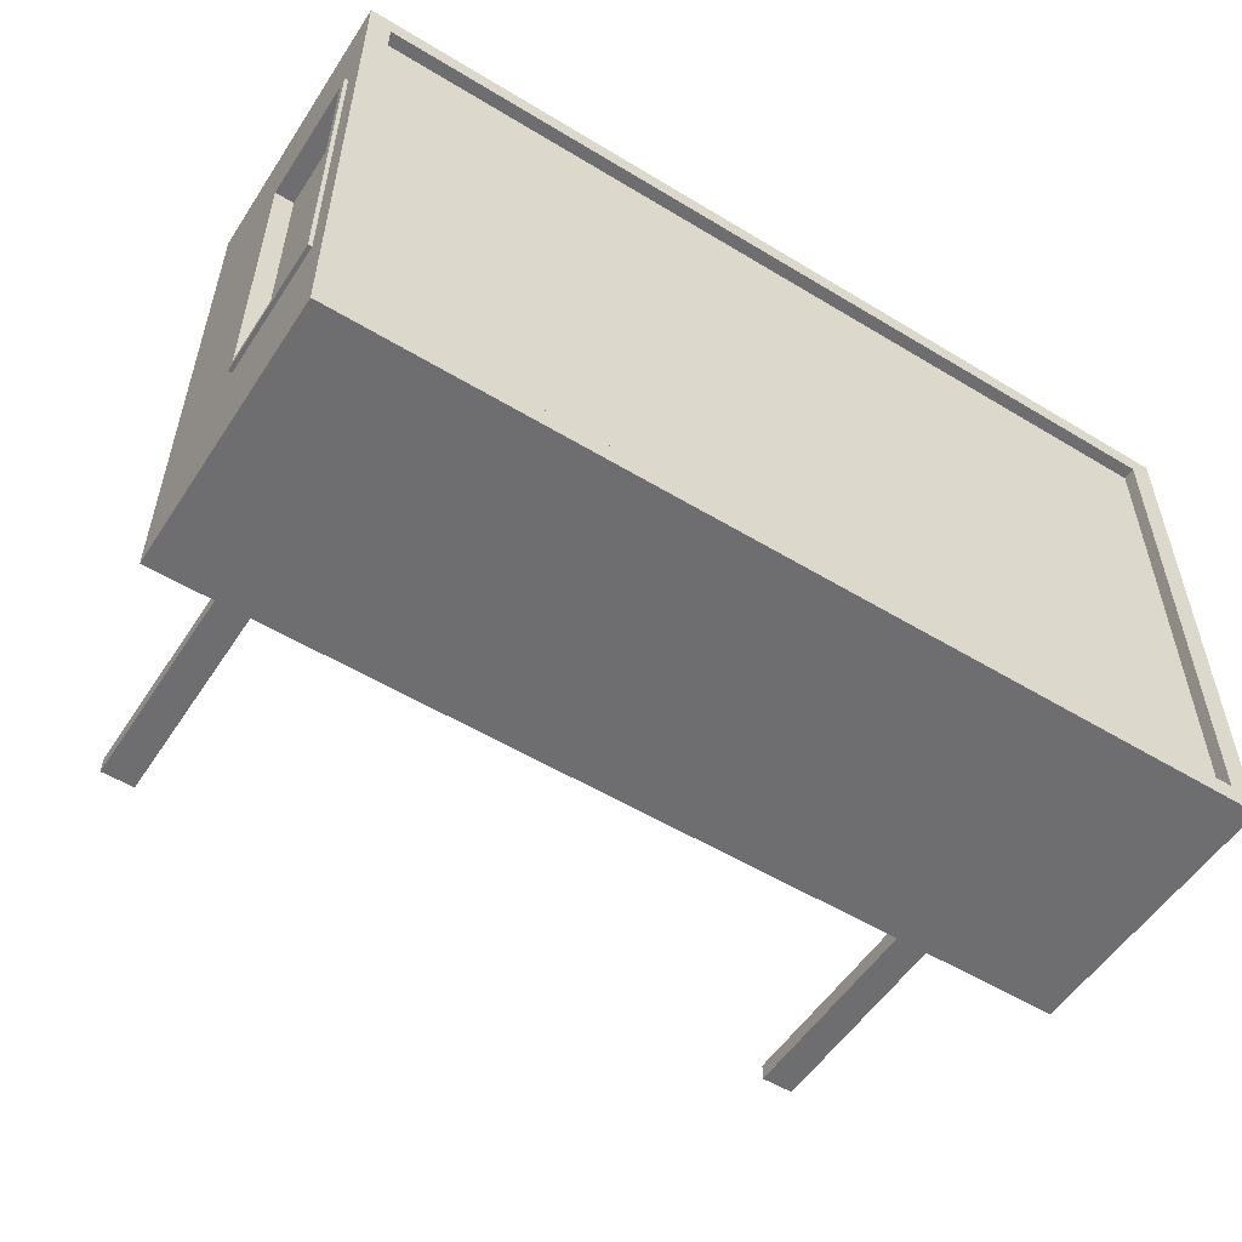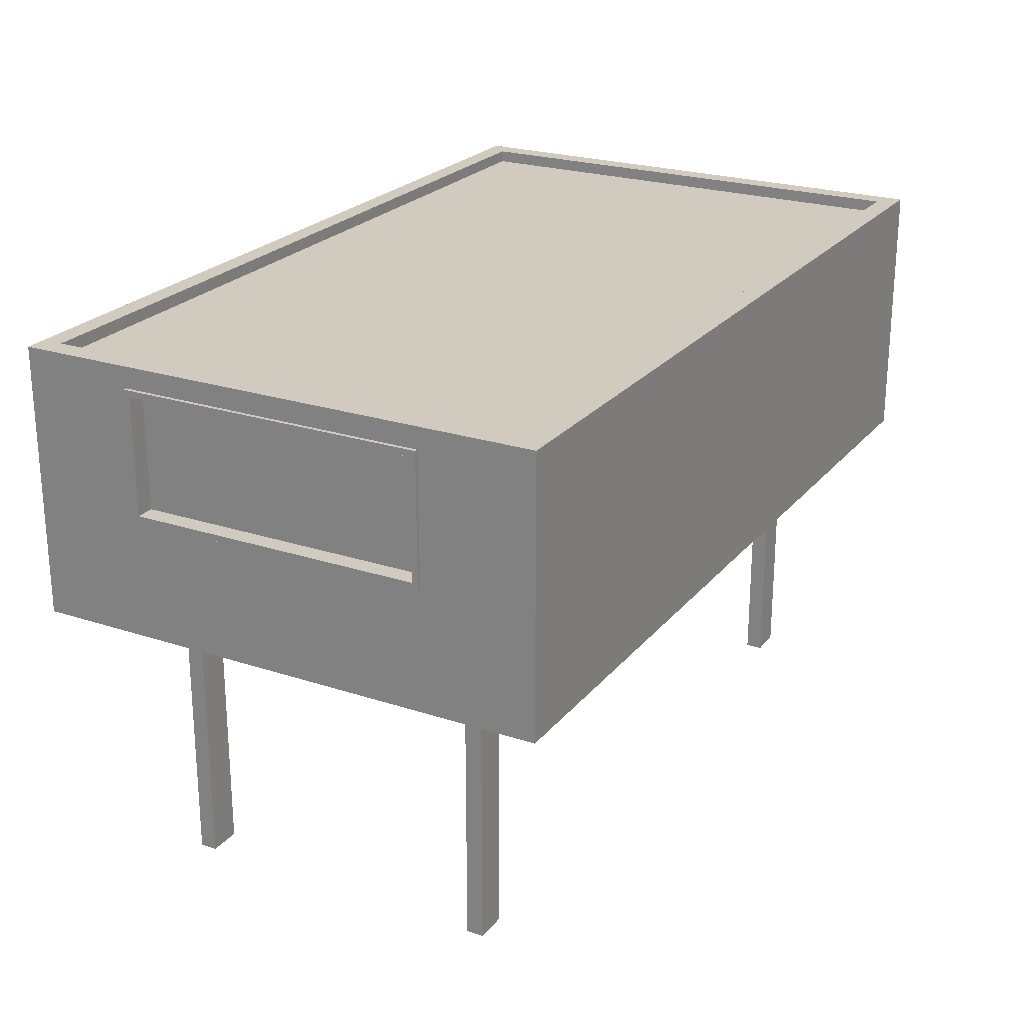
<metadata>
{"format":"obj","ext":"obj","renderer":"f3d","projection":"perspective","resolution":1024,"background":"white","views":[{"elev":-54.4,"azim":147.3,"up":"+Z"},{"elev":23.6,"azim":118.9,"up":"+Y"}]}
</metadata>
<code>
o Building_5
v 0.3934 5.339 2.591
v 0.3934 5.339 2.591
v 0.3934 5.339 2.591
v 0.3934 5.339 2.591
v -2.416 5.339 2.591
v -2.416 5.339 2.591
v -2.416 2.679 2.591
v -2.416 2.679 2.591
v -5.225 5.339 2.591
v -5.225 5.339 2.591
v -8.034 5.339 2.591
v -8.034 5.339 2.591
v -8.034 5.339 2.591
v -5.225 2.679 2.591
v -5.225 2.679 2.591
v -8.034 5.339 -0.01289
v -8.034 5.339 -0.01289
v -8.034 5.339 -0.01289
v -8.034 5.339 -0.01289
v -8.034 2.679 -0.01289
v -8.034 2.679 -0.01289
v -8.034 2.679 -0.01289
v -8.034 2.679 -0.01289
v -8.034 2.679 2.591
v -8.034 2.679 2.591
v -8.034 2.679 2.591
v -2.416 5.339 -2.617
v -2.416 5.339 -2.617
v -2.416 2.679 -2.617
v -2.416 2.679 -2.617
v -5.225 5.339 -2.617
v -5.225 5.339 -2.617
v -8.034 5.339 -2.617
v -8.034 5.339 -2.617
v -8.034 5.339 -2.617
v -8.034 2.679 -2.617
v -8.034 2.679 -2.617
v -8.034 2.679 -2.617
v -5.225 2.679 -2.617
v -5.225 2.679 -2.617
v -2.416 2.883 2.591
v -2.416 2.883 2.591
v -2.416 2.883 2.591
v -2.416 2.883 2.591
v 0.3934 2.883 2.591
v 0.3934 2.883 2.591
v 0.3934 2.883 2.591
v 0.3934 2.883 2.591
v -8.034 2.883 2.591
v -8.034 2.883 2.591
v -8.034 2.883 2.591
v -8.034 2.883 2.591
v -5.225 2.883 2.591
v -5.225 2.883 2.591
v -5.225 2.883 2.591
v -5.225 2.883 2.591
v -8.034 2.883 -0.01288
v -8.034 2.883 -0.01288
v -8.034 2.883 -0.01288
v -8.034 2.883 -0.01288
v -2.416 2.883 -2.617
v -2.416 2.883 -2.617
v -2.416 2.883 -2.617
v -2.416 2.883 -2.617
v -8.034 2.883 -2.617
v -8.034 2.883 -2.617
v -8.034 2.883 -2.617
v -8.034 2.883 -2.617
v -5.225 2.883 -2.617
v -5.225 2.883 -2.617
v -5.225 2.883 -2.617
v -5.225 2.883 -2.617
v -7.888 5.072 -1.454
v -7.888 3.927 -1.454
v -7.888 3.927 1.437
v -7.888 5.072 1.437
v -8.069 5.134 -0.01233
v -8.069 5.134 -0.01233
v -8.069 5.134 -0.01233
v -8.069 5.134 -0.01233
v -7.888 5.134 -0.01232
v -7.888 5.134 -0.01232
v -7.888 5.134 -0.01232
v -7.888 5.134 -0.01232
v -7.888 5.134 -1.511
v -7.888 5.134 -1.511
v -7.888 5.134 -1.511
v -8.069 5.134 -1.511
v -8.069 5.134 -1.511
v -8.069 5.134 -1.511
v -7.888 5.072 -0.01232
v -7.888 5.072 -0.01232
v -7.888 5.072 -0.01232
v -7.888 5.072 -0.01232
v -7.888 5.072 -1.511
v -7.888 5.072 -1.511
v -7.888 5.072 -1.511
v -8.069 5.072 -1.511
v -8.069 5.072 -1.511
v -8.069 5.072 -1.511
v -8.069 5.072 -0.01232
v -8.069 5.072 -0.01232
v -8.069 5.072 -0.01232
v -8.069 5.072 -0.01232
v -8.069 5.134 1.494
v -8.069 5.134 1.494
v -8.069 5.134 1.494
v -7.888 5.134 1.494
v -7.888 5.134 1.494
v -7.888 5.134 1.494
v -7.888 5.072 1.494
v -7.888 5.072 1.494
v -7.888 5.072 1.494
v -8.069 5.072 1.494
v -8.069 5.072 1.494
v -8.069 5.072 1.494
v -7.888 5.072 -1.454
v -7.888 5.072 -1.454
v -7.888 3.927 -1.454
v -7.888 3.927 -1.454
v -7.888 3.927 -1.511
v -7.888 3.927 -1.511
v -7.888 5.072 -1.511
v -7.888 5.072 -1.511
v -8.069 3.927 1.494
v -8.069 3.927 1.494
v -8.069 5.072 1.494
v -8.069 5.072 1.494
v -8.069 5.072 1.437
v -8.069 5.072 1.437
v -8.069 3.927 1.437
v -8.069 3.927 1.437
v -8.069 3.865 -0.0123
v -8.069 3.865 -0.0123
v -8.069 3.865 -0.0123
v -8.069 3.865 -0.0123
v -7.888 3.865 -0.0123
v -7.888 3.865 -0.0123
v -7.888 3.865 -0.0123
v -7.888 3.865 -0.0123
v -7.888 3.865 1.494
v -7.888 3.865 1.494
v -7.888 3.865 1.494
v -8.069 3.865 1.494
v -8.069 3.865 1.494
v -8.069 3.865 1.494
v -7.888 3.927 -0.0123
v -7.888 3.927 -0.0123
v -7.888 3.927 -0.0123
v -7.888 3.927 -0.0123
v -7.888 3.927 1.494
v -7.888 3.927 1.494
v -7.888 3.927 1.494
v -8.069 3.927 1.494
v -8.069 3.927 1.494
v -8.069 3.927 1.494
v -8.069 3.927 -0.0123
v -8.069 3.927 -0.0123
v -8.069 3.927 -0.0123
v -8.069 3.927 -0.0123
v -8.069 3.865 -1.511
v -8.069 3.865 -1.511
v -8.069 3.865 -1.511
v -7.888 3.865 -1.511
v -7.888 3.865 -1.511
v -7.888 3.865 -1.511
v -7.888 3.927 -1.511
v -7.888 3.927 -1.511
v -7.888 3.927 -1.511
v -8.069 3.927 -1.511
v -8.069 3.927 -1.511
v -8.069 3.927 -1.511
v -8.069 5.072 -1.454
v -8.069 5.072 -1.454
v -8.069 3.927 -1.454
v -8.069 3.927 -1.454
v -8.069 5.072 -1.511
v -8.069 5.072 -1.511
v -8.069 3.927 -1.511
v -8.069 3.927 -1.511
v -7.888 3.927 1.494
v -7.888 3.927 1.494
v -7.888 5.072 1.494
v -7.888 5.072 1.494
v -7.888 3.927 1.437
v -7.888 3.927 1.437
v -7.888 5.072 1.437
v -7.888 5.072 1.437
v -8.034 5.103 -0.01288
v -8.034 5.103 -0.01288
v -8.034 5.103 -1.482
v -8.034 5.103 1.466
v -8.034 3.896 -0.01288
v -8.034 3.896 -0.01288
v -8.034 3.896 -1.482
v -8.034 3.896 1.466
v -3.714 2.679 2.389
v -3.714 2.679 2.389
v -3.714 2.679 2.389
v -3.714 2.679 2.389
v -3.714 2.801 -0.01289
v -3.714 2.801 -0.01289
v -3.714 2.801 -0.01289
v -3.714 2.801 -0.01289
v -7.822 2.679 -0.01289
v -7.822 2.679 -0.01289
v -7.822 2.679 -0.01289
v -7.822 2.679 -0.01289
v 0.3934 2.679 2.389
v 0.3934 2.679 2.389
v 0.3934 2.679 2.389
v 0.3934 2.679 2.389
v -3.714 2.679 2.591
v -3.714 2.679 2.591
v 0.3934 2.679 2.591
v 0.3934 2.679 2.591
v 0.3934 2.679 2.591
v 0.3934 2.679 2.591
v -7.822 2.679 2.591
v -7.822 2.679 2.591
v -3.714 2.679 -2.617
v -3.714 2.679 -2.617
v -3.714 2.679 -2.415
v -3.714 2.679 -2.415
v -3.714 2.679 -2.415
v -3.714 2.679 -2.415
v 0.3934 2.679 -2.415
v 0.3934 2.679 -2.415
v 0.3934 2.679 -2.415
v 0.3934 2.679 -2.415
v 0.3934 2.679 -2.617
v 0.3934 2.679 -2.617
v 0.3934 2.679 -2.617
v 0.3934 2.679 -2.617
v -7.822 2.679 -2.617
v -7.822 2.679 -2.617
v -7.822 2.679 -2.617
v -3.714 2.801 2.389
v -3.714 2.801 2.389
v -3.714 2.801 2.389
v -3.714 2.801 2.389
v -7.822 2.801 -0.01289
v -7.822 2.801 -0.01289
v -7.822 2.801 -0.01289
v -7.822 2.801 -0.01289
v 0.3934 2.801 -2.415
v 0.3934 2.801 -2.415
v 0.3934 2.801 -2.415
v 0.3934 2.801 -0.01289
v 0.3934 2.801 -0.01289
v 0.3934 2.801 -0.01289
v 0.3934 2.801 -0.01289
v 0.3934 2.801 2.389
v 0.3934 2.801 2.389
v 0.3934 2.801 2.389
v -7.822 2.801 2.389
v -7.822 2.801 2.389
v -7.822 2.801 2.389
v -3.714 2.801 -2.415
v -3.714 2.801 -2.415
v -3.714 2.801 -2.415
v -3.714 2.801 -2.415
v -7.822 2.801 -2.415
v -7.822 2.801 -2.415
v -7.822 2.801 -2.415
v -7.822 2.679 2.389
v -7.822 2.679 2.389
v -7.822 2.679 2.389
v -7.822 2.679 2.389
v -7.822 2.679 -2.415
v -7.822 2.679 -2.415
v -7.822 2.679 -2.415
v -7.822 2.679 -2.415
v -7.822 5.217 2.389
v -7.822 5.217 2.389
v -7.822 5.217 2.389
v -7.822 5.217 -0.01289
v -7.822 5.217 -0.01289
v -7.822 5.217 -0.01289
v -7.822 5.217 -0.01289
v -3.714 5.217 -0.01289
v -3.714 5.217 -0.01289
v -3.714 5.217 -0.01289
v -3.714 5.217 -0.01289
v -3.714 5.217 2.389
v -3.714 5.217 2.389
v -3.714 5.217 2.389
v -3.714 5.217 2.389
v 0.3934 5.217 -0.01289
v 0.3934 5.217 -0.01289
v 0.3934 5.217 -0.01289
v 0.3934 5.217 -0.01289
v 0.3934 5.217 2.389
v 0.3934 5.217 2.389
v 0.3934 5.217 2.389
v -3.714 5.339 2.389
v -3.714 5.339 2.389
v -3.714 5.339 2.389
v -3.714 5.339 2.389
v 0.3934 5.339 2.389
v 0.3934 5.339 2.389
v 0.3934 5.339 2.389
v 0.3934 5.339 2.389
v -3.714 5.339 2.591
v -3.714 5.339 2.591
v -7.822 5.339 2.389
v -7.822 5.339 2.389
v -7.822 5.339 2.389
v -7.822 5.339 2.389
v -3.714 5.339 -2.617
v -3.714 5.339 -2.617
v 0.3934 5.339 -2.415
v 0.3934 5.339 -2.415
v 0.3934 5.339 -2.415
v 0.3934 5.339 -2.415
v -3.714 5.339 -2.415
v -3.714 5.339 -2.415
v -3.714 5.339 -2.415
v -3.714 5.339 -2.415
v -7.822 5.339 -2.415
v -7.822 5.339 -2.415
v -7.822 5.339 -2.415
v -7.822 5.339 -2.415
v -7.822 5.339 -0.01289
v -7.822 5.339 -0.01289
v -7.822 5.339 -0.01289
v -7.822 5.339 -0.01289
v -7.822 5.217 -2.415
v -7.822 5.217 -2.415
v -7.822 5.217 -2.415
v -3.714 5.217 -2.415
v -3.714 5.217 -2.415
v -3.714 5.217 -2.415
v -3.714 5.217 -2.415
v 0.3934 5.217 -2.415
v 0.3934 5.217 -2.415
v 0.3934 5.217 -2.415
v -7.037 -0.1218 1.513
v -7.037 -0.1218 1.513
v -7.36 -0.1218 1.513
v -7.36 -0.1218 1.513
v -7.36 2.811 1.513
v -7.36 2.811 1.513
v -7.037 2.811 1.513
v -7.037 2.811 1.513
v -7.36 -0.1218 1.679
v -7.36 -0.1218 1.679
v -7.36 2.811 1.679
v -7.36 2.811 1.679
v -7.037 2.811 1.679
v -7.037 2.811 1.679
v -7.037 -0.1218 1.679
v -7.037 -0.1218 1.679
v -7.037 -0.1218 -1.446
v -7.037 -0.1218 -1.446
v -7.36 -0.1218 -1.446
v -7.36 -0.1218 -1.446
v -7.36 2.811 -1.446
v -7.36 2.811 -1.446
v -7.037 2.811 -1.446
v -7.037 2.811 -1.446
v -7.36 -0.1218 -1.612
v -7.36 -0.1218 -1.612
v -7.36 2.811 -1.612
v -7.36 2.811 -1.612
v -7.037 2.811 -1.612
v -7.037 2.811 -1.612
v -7.037 -0.1218 -1.612
v -7.037 -0.1218 -1.612
v -0.2378 -0.1218 1.513
v -0.2378 -0.1218 1.513
v -0.5607 -0.1218 1.513
v -0.5607 -0.1218 1.513
v -0.5607 2.811 1.513
v -0.5607 2.811 1.513
v -0.2378 2.811 1.513
v -0.2378 2.811 1.513
v -0.5607 -0.1218 1.679
v -0.5607 -0.1218 1.679
v -0.5607 2.811 1.679
v -0.5607 2.811 1.679
v -0.2378 2.811 1.679
v -0.2378 2.811 1.679
v -0.2378 -0.1218 1.679
v -0.2378 -0.1218 1.679
v -0.2378 -0.1218 -1.446
v -0.2378 -0.1218 -1.446
v -0.2378 2.811 -1.446
v -0.2378 2.811 -1.446
v -0.5607 2.811 -1.446
v -0.5607 2.811 -1.446
v -0.5607 -0.1218 -1.446
v -0.5607 -0.1218 -1.446
v -0.5607 2.811 -1.612
v -0.5607 2.811 -1.612
v -0.5607 -0.1218 -1.612
v -0.5607 -0.1218 -1.612
v -0.2378 -0.1218 -1.612
v -0.2378 -0.1218 -1.612
v -0.2378 2.811 -1.612
v -0.2378 2.811 -1.612
v -7.822 5.339 2.591
v -7.822 5.339 2.591
v -7.822 5.339 -2.617
v -7.822 5.339 -2.617
v -7.822 5.339 -2.617
v -7.822 2.883 2.591
v -7.822 2.883 2.591
v -7.822 2.883 -2.617
v -7.822 2.883 -2.617
v 0.6048 5.339 2.591
v 0.6048 5.339 2.591
v 0.6048 5.339 2.591
v 0.6048 5.339 -0.01289
v 0.6048 5.339 -0.01289
v 0.6048 5.339 -0.01289
v 0.6048 5.339 -0.01289
v 0.6048 5.103 -0.01288
v 0.6048 5.103 -0.01288
v 0.6048 5.103 1.466
v 0.6048 5.103 -1.482
v 0.6048 2.883 2.591
v 0.6048 2.883 2.591
v 0.6048 2.883 2.591
v 0.6048 2.883 2.591
v 0.6048 2.679 2.591
v 0.6048 2.679 2.591
v 0.6048 2.679 2.591
v 0.6048 2.883 -0.01288
v 0.6048 2.883 -0.01288
v 0.6048 2.883 -0.01288
v 0.6048 2.883 -0.01288
v 0.6048 2.679 -0.01289
v 0.6048 2.679 -0.01289
v 0.6048 2.679 -0.01289
v 0.6048 2.679 -0.01289
v 0.6048 2.883 -2.617
v 0.6048 2.883 -2.617
v 0.6048 2.883 -2.617
v 0.6048 2.883 -2.617
v 0.4597 5.072 -1.454
v 0.4597 3.927 -1.454
v 0.4597 3.927 1.437
v 0.4597 5.072 1.437
v 0.6406 5.134 -0.01233
v 0.6406 5.134 -0.01233
v 0.6406 5.134 -0.01233
v 0.6406 5.134 -0.01233
v 0.4597 5.134 -0.01232
v 0.4597 5.134 -0.01232
v 0.4597 5.134 -0.01232
v 0.4597 5.134 -0.01232
v 0.4597 5.134 -1.511
v 0.4597 5.134 -1.511
v 0.4597 5.134 -1.511
v 0.6406 5.134 -1.511
v 0.6406 5.134 -1.511
v 0.6406 5.134 -1.511
v 0.4597 5.072 -0.01232
v 0.4597 5.072 -0.01232
v 0.4597 5.072 -0.01232
v 0.4597 5.072 -0.01232
v 0.4597 5.072 -1.511
v 0.4597 5.072 -1.511
v 0.4597 5.072 -1.511
v 0.6406 5.072 -1.511
v 0.6406 5.072 -1.511
v 0.6406 5.072 -1.511
v 0.6406 5.072 -0.01232
v 0.6406 5.072 -0.01232
v 0.6406 5.072 -0.01232
v 0.6406 5.072 -0.01232
v 0.6406 5.134 1.494
v 0.6406 5.134 1.494
v 0.6406 5.134 1.494
v 0.4597 5.134 1.494
v 0.4597 5.134 1.494
v 0.4597 5.134 1.494
v 0.4597 5.072 1.494
v 0.4597 5.072 1.494
v 0.4597 5.072 1.494
v 0.6406 5.072 1.494
v 0.6406 5.072 1.494
v 0.6406 5.072 1.494
v 0.4597 5.072 -1.454
v 0.4597 5.072 -1.454
v 0.4597 3.927 -1.454
v 0.4597 3.927 -1.454
v 0.4597 3.927 -1.511
v 0.4597 3.927 -1.511
v 0.4597 5.072 -1.511
v 0.4597 5.072 -1.511
v 0.6406 3.927 1.494
v 0.6406 3.927 1.494
v 0.6406 5.072 1.494
v 0.6406 5.072 1.494
v 0.6406 5.072 1.437
v 0.6406 5.072 1.437
v 0.6406 3.927 1.437
v 0.6406 3.927 1.437
v 0.6406 3.865 -0.0123
v 0.6406 3.865 -0.0123
v 0.6406 3.865 -0.0123
v 0.6406 3.865 -0.0123
v 0.4597 3.865 -0.0123
v 0.4597 3.865 -0.0123
v 0.4597 3.865 -0.0123
v 0.4597 3.865 -0.0123
v 0.4597 3.865 1.494
v 0.4597 3.865 1.494
v 0.4597 3.865 1.494
v 0.6406 3.865 1.494
v 0.6406 3.865 1.494
v 0.6406 3.865 1.494
v 0.4597 3.927 -0.0123
v 0.4597 3.927 -0.0123
v 0.4597 3.927 -0.0123
v 0.4597 3.927 -0.0123
v 0.4597 3.927 1.494
v 0.4597 3.927 1.494
v 0.4597 3.927 1.494
v 0.6406 3.927 1.494
v 0.6406 3.927 1.494
v 0.6406 3.927 1.494
v 0.6406 3.927 -0.0123
v 0.6406 3.927 -0.0123
v 0.6406 3.927 -0.0123
v 0.6406 3.927 -0.0123
v 0.6406 3.865 -1.511
v 0.6406 3.865 -1.511
v 0.6406 3.865 -1.511
v 0.4597 3.865 -1.511
v 0.4597 3.865 -1.511
v 0.4597 3.865 -1.511
v 0.4597 3.927 -1.511
v 0.4597 3.927 -1.511
v 0.4597 3.927 -1.511
v 0.6406 3.927 -1.511
v 0.6406 3.927 -1.511
v 0.6406 3.927 -1.511
v 0.6406 5.072 -1.454
v 0.6406 5.072 -1.454
v 0.6406 3.927 -1.454
v 0.6406 3.927 -1.454
v 0.6406 5.072 -1.511
v 0.6406 5.072 -1.511
v 0.6406 3.927 -1.511
v 0.6406 3.927 -1.511
v 0.4597 3.927 1.494
v 0.4597 3.927 1.494
v 0.4597 5.072 1.494
v 0.4597 5.072 1.494
v 0.4597 3.927 1.437
v 0.4597 3.927 1.437
v 0.4597 5.072 1.437
v 0.4597 5.072 1.437
v 0.6048 3.896 -1.482
v 0.6048 3.896 -0.01288
v 0.6048 3.896 -0.01288
v 0.6048 3.896 1.466
v 0.3934 2.679 -0.01289
v 0.3934 2.679 -0.01289
v 0.3934 2.679 -0.01289
v 0.3934 2.679 -0.01289
v 0.6048 2.679 -2.617
v 0.6048 2.679 -2.617
v 0.6048 2.679 -2.617
v 0.3934 5.339 -0.0129
v 0.3934 5.339 -0.0129
v 0.3934 5.339 -0.0129
v 0.3934 5.339 -0.0129
v 0.6048 5.339 -2.617
v 0.6048 5.339 -2.617
v 0.6048 5.339 -2.617
v 0.3934 2.883 -2.617
v 0.3934 2.883 -2.617
v 0.3934 2.883 -2.617
v 0.3934 2.883 -2.617
v 0.3934 5.339 -2.617
v 0.3934 5.339 -2.617
v 0.3934 5.339 -2.617
v 0.3934 5.339 -2.617
f 10 56 41
f 10 41 5
f 6 44 46
f 6 46 1
f 402 408 53
f 402 53 9
f 17 190 192
f 17 192 11
f 33 191 189
f 33 189 16
f 62 72 32
f 62 32 27
f 576 64 28
f 576 28 579
f 70 410 404
f 70 404 31
f 15 7 42
f 15 42 55
f 8 217 45
f 8 45 43
f 26 220 407
f 26 407 51
f 21 24 49
f 21 49 59
f 36 20 58
f 36 58 65
f 29 40 71
f 29 71 61
f 233 30 63
f 233 63 575
f 39 237 409
f 39 409 69
f 74 75 76
f 74 76 73
f 79 81 86
f 79 86 90
f 87 83 93
f 87 93 97
f 78 88 98
f 78 98 102
f 104 99 95
f 104 95 92
f 80 107 109
f 80 109 82
f 110 113 94
f 110 94 84
f 77 101 114
f 77 114 105
f 103 91 111
f 103 111 115
f 120 122 124
f 120 124 118
f 89 85 96
f 89 96 100
f 108 106 116
f 108 116 112
f 127 129 131
f 127 131 125
f 135 137 141
f 135 141 145
f 143 139 149
f 143 149 153
f 134 144 154
f 134 154 158
f 160 156 152
f 160 152 148
f 136 162 164
f 136 164 138
f 166 169 150
f 166 150 140
f 133 157 170
f 133 170 161
f 159 147 168
f 159 168 172
f 117 174 176
f 117 176 119
f 173 177 179
f 173 179 175
f 178 123 121
f 178 121 180
f 183 128 126
f 183 126 181
f 182 186 188
f 182 188 184
f 185 132 130
f 185 130 187
f 171 167 165
f 171 165 163
f 151 155 146
f 151 146 142
f 66 195 191
f 66 191 33
f 66 57 193
f 66 193 195
f 196 194 60
f 196 60 50
f 196 50 11
f 196 11 192
f 242 203 239
f 242 239 256
f 201 251 254
f 201 254 238
f 210 215 214
f 210 214 198
f 197 213 219
f 197 219 267
f 232 228 224
f 232 224 222
f 221 223 271
f 221 271 236
f 22 205 266
f 22 266 25
f 37 270 206
f 37 206 23
f 243 263 260
f 243 260 204
f 202 259 247
f 202 247 252
f 25 266 219
f 270 37 235
f 241 255 212
f 241 212 200
f 257 240 199
f 257 199 268
f 226 230 248
f 226 248 262
f 272 225 261
f 272 261 264
f 208 273 265
f 208 265 245
f 269 207 244
f 269 244 258
f 288 283 277
f 288 277 275
f 295 291 281
f 295 281 287
f 305 3 302
f 305 302 299
f 403 304 298
f 403 298 308
f 319 314 582
f 319 582 311
f 322 318 310
f 322 310 406
f 307 324 18
f 307 18 13
f 325 321 35
f 325 35 19
f 334 329 278
f 334 278 284
f 337 333 282
f 337 282 292
f 13 403 307
f 321 405 35
f 301 294 286
f 301 286 297
f 296 285 274
f 296 274 306
f 336 313 317
f 336 317 332
f 331 316 320
f 331 320 328
f 330 323 327
f 330 327 280
f 279 326 309
f 279 309 276
f 341 343 344
f 341 344 338
f 342 340 346
f 342 346 348
f 339 345 351
f 339 351 353
f 352 350 349
f 352 349 347
f 360 359 357
f 360 357 354
f 358 364 362
f 358 362 356
f 355 369 367
f 355 367 361
f 368 363 365
f 368 365 366
f 373 375 376
f 373 376 370
f 374 372 378
f 374 378 380
f 371 377 383
f 371 383 385
f 384 382 381
f 384 381 379
f 388 391 393
f 388 393 386
f 390 394 396
f 390 396 392
f 387 399 401
f 387 401 389
f 398 397 395
f 398 395 400
f 12 52 408
f 12 408 402
f 68 34 404
f 68 404 410
f 14 54 407
f 14 407 220
f 38 67 409
f 38 409 237
f 420 419 417
f 420 417 413
f 418 421 574
f 418 574 416
f 47 218 427
f 47 427 422
f 424 428 436
f 424 436 431
f 430 435 567
f 430 567 439
f 444 443 442
f 444 442 441
f 445 457 455
f 445 455 451
f 453 463 459
f 453 459 449
f 448 472 468
f 448 468 458
f 470 462 464
f 470 464 466
f 446 452 478
f 446 478 474
f 476 450 460
f 476 460 479
f 447 475 484
f 447 484 471
f 469 482 480
f 469 480 461
f 491 489 487
f 491 487 485
f 465 454 456
f 465 456 467
f 483 473 477
f 483 477 481
f 500 498 496
f 500 496 494
f 501 512 510
f 501 510 507
f 509 519 515
f 509 515 505
f 504 528 524
f 504 524 514
f 526 518 521
f 526 521 523
f 502 508 533
f 502 533 529
f 532 506 516
f 532 516 535
f 503 531 540
f 503 540 527
f 525 539 537
f 525 537 517
f 543 541 486
f 543 486 488
f 548 546 542
f 548 542 544
f 490 492 545
f 490 545 547
f 493 495 552
f 493 552 550
f 555 553 549
f 555 549 551
f 497 499 554
f 497 554 556
f 534 536 538
f 534 538 530
f 513 522 520
f 513 520 511
f 421 557 440
f 421 440 574
f 558 429 440
f 558 440 557
f 560 425 432
f 560 432 559
f 413 425 560
f 413 560 420
f 211 563 433
f 211 433 426
f 564 229 565
f 564 565 434
f 426 216 211
f 229 231 565
f 246 227 562
f 246 562 250
f 249 561 209
f 249 209 253
f 414 570 303
f 414 303 412
f 573 315 571
f 573 571 415
f 412 303 4
f 315 573 581
f 569 312 335
f 569 335 290
f 300 568 289
f 300 289 293
f 48 423 411
f 48 411 2
f 580 572 438
f 580 438 578
f 577 437 566
f 577 566 234

</code>
